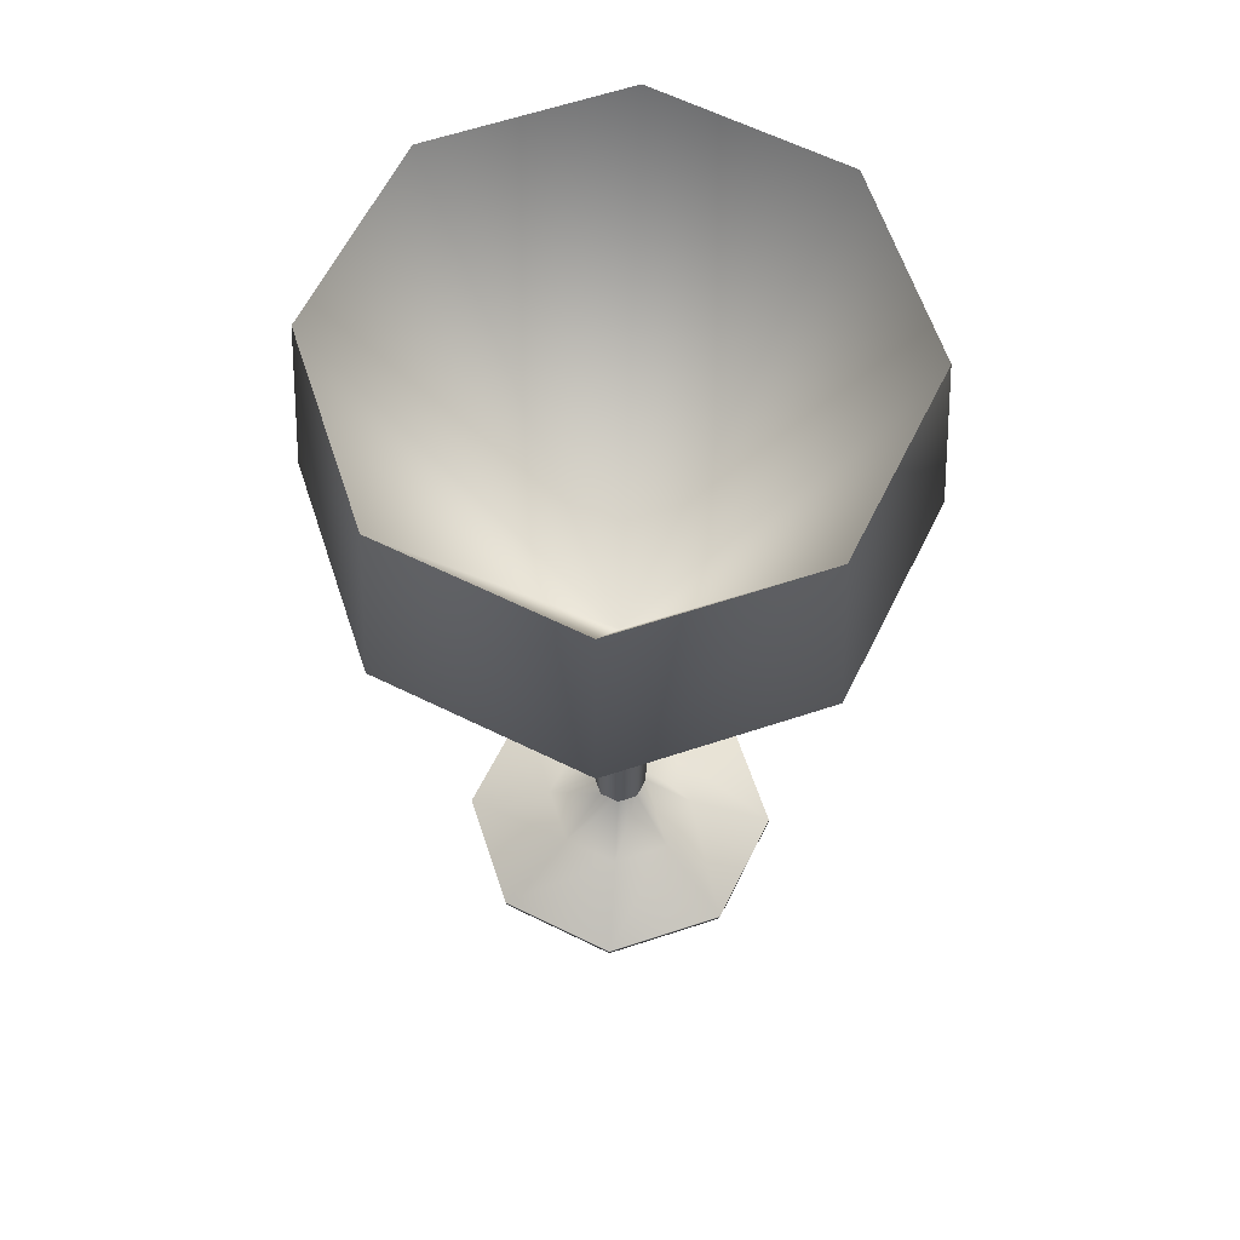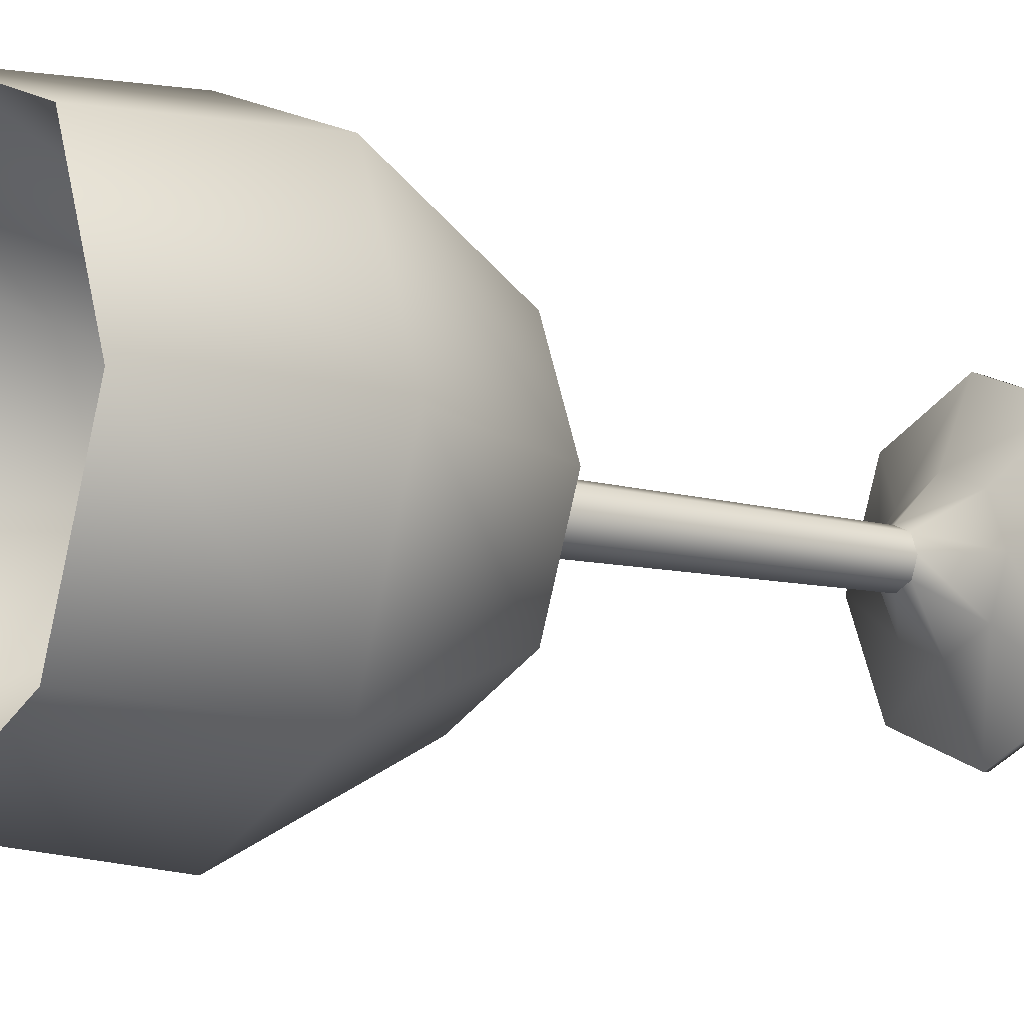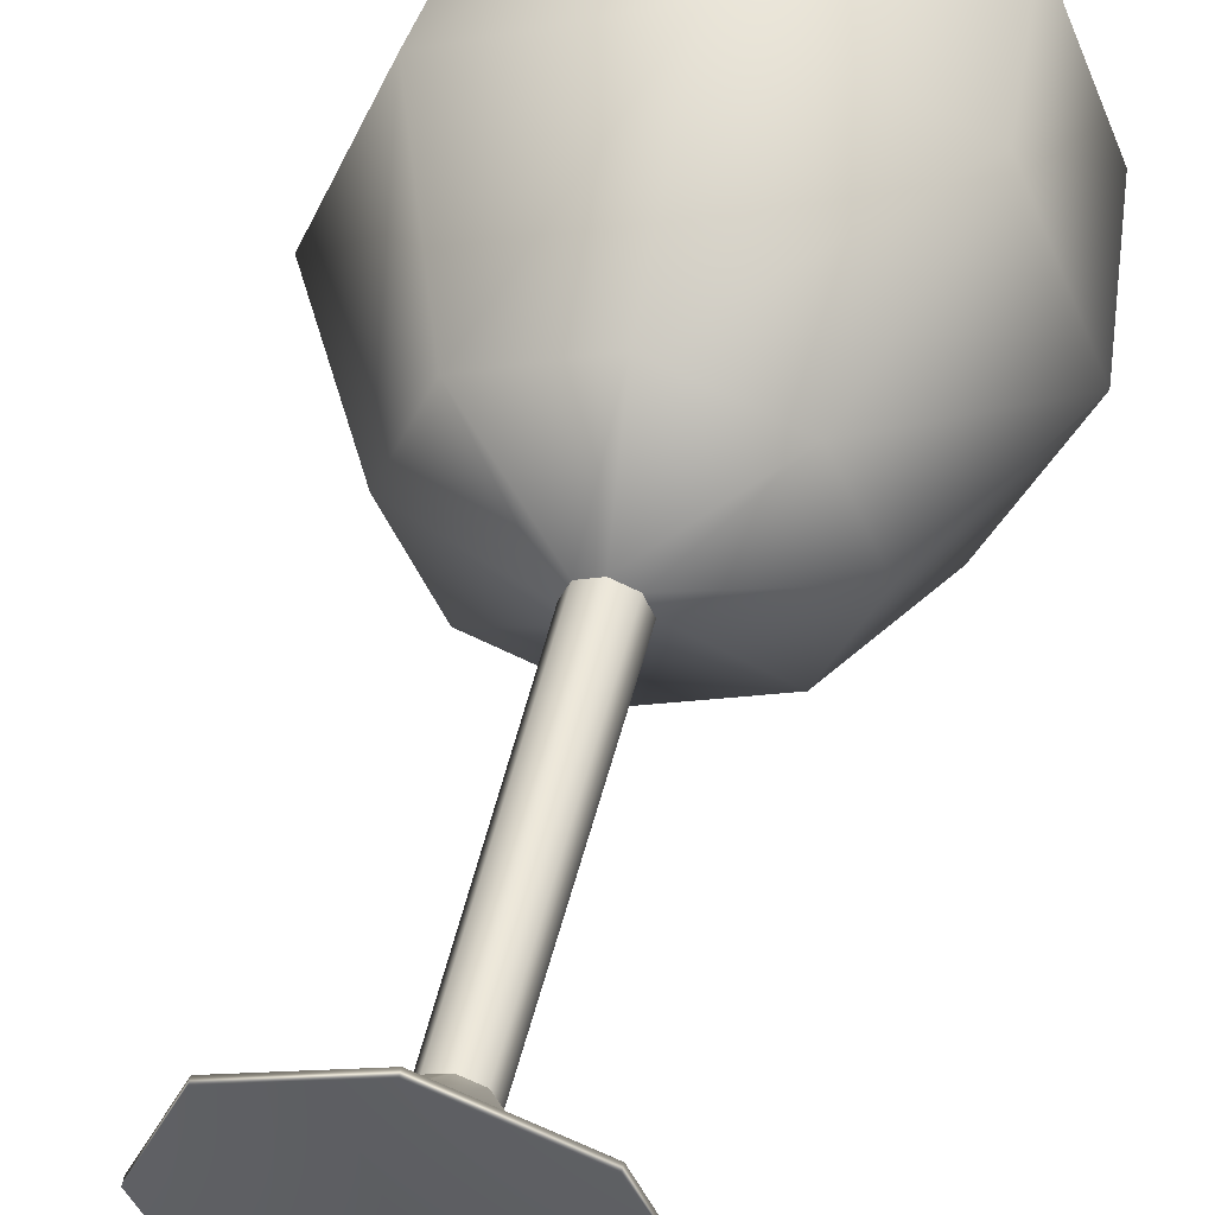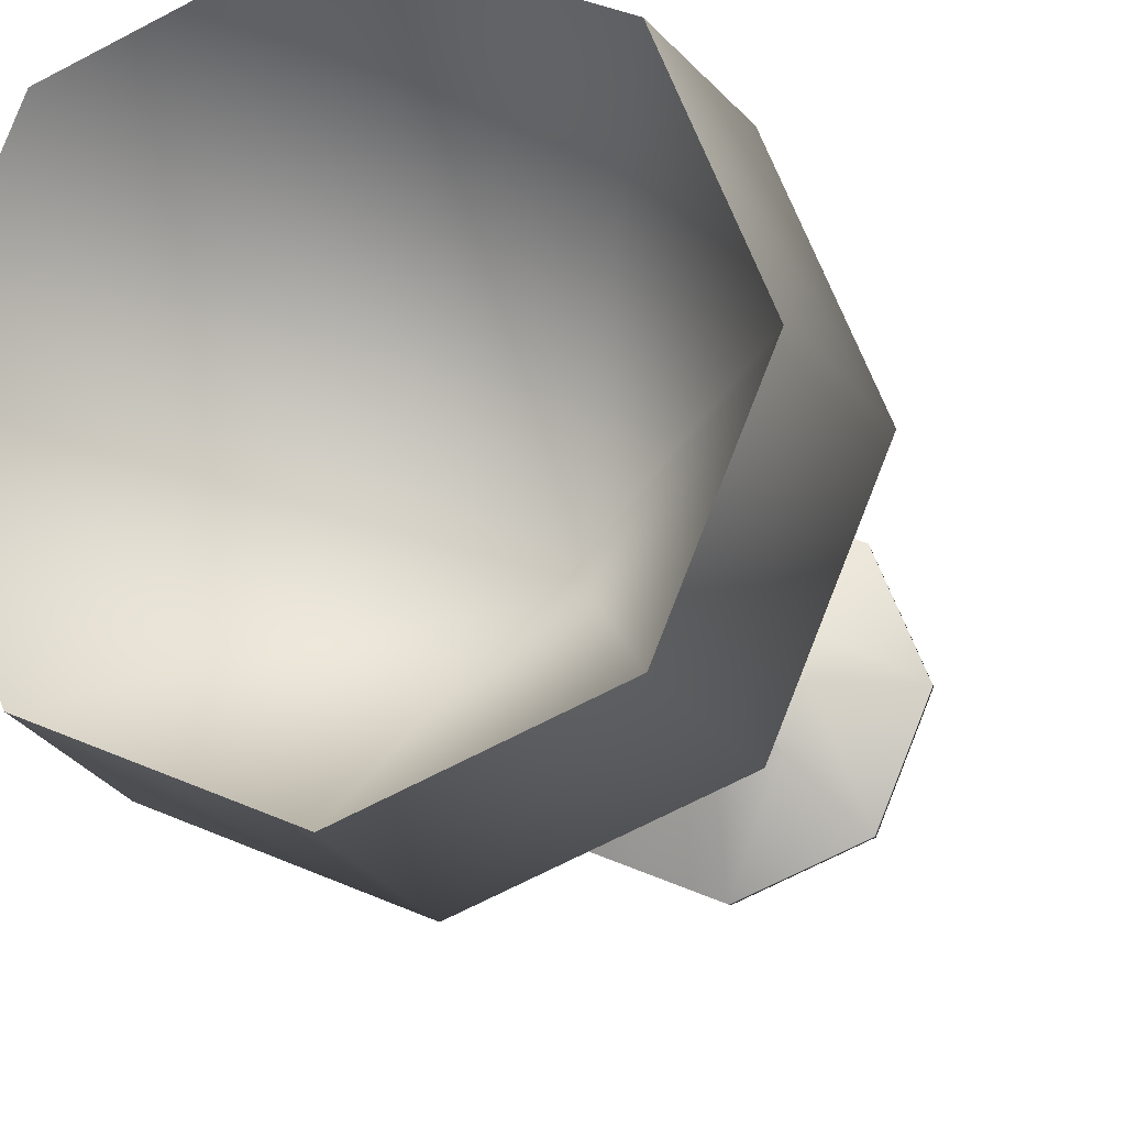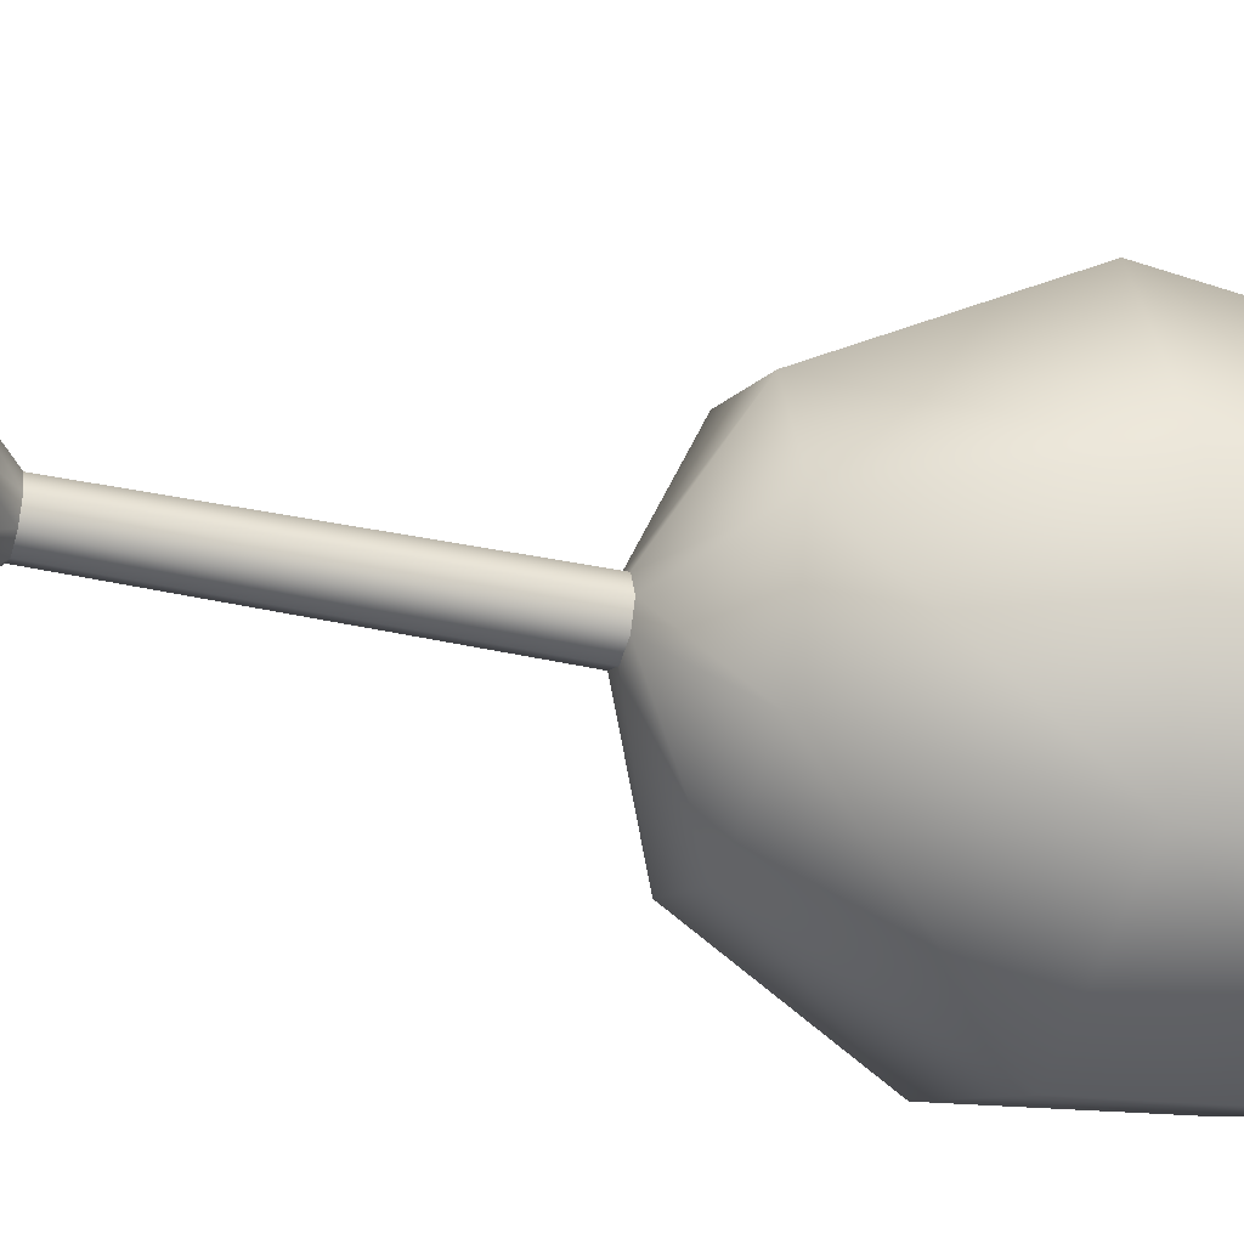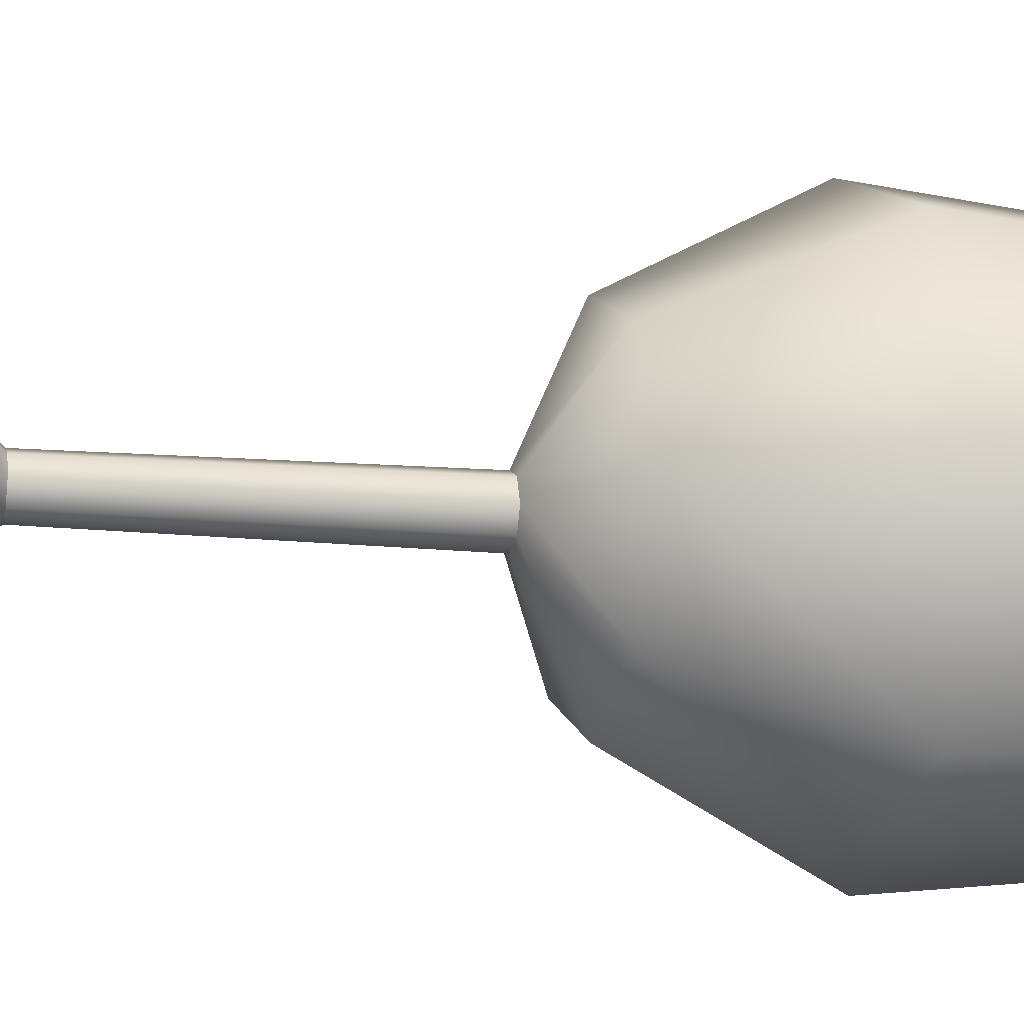
<metadata>
{"format":"obj","ext":"obj","renderer":"f3d","projection":"perspective","resolution":1024,"background":"white","views":[{"elev":62.7,"azim":94.0,"up":"+Y"},{"elev":-10.4,"azim":-124.4,"up":"+Z"},{"elev":49.7,"azim":13.2,"up":"+Z"},{"elev":-13.9,"azim":-163.7,"up":"+Z"},{"elev":-31.7,"azim":71.9,"up":"+Z"},{"elev":-11.6,"azim":75.8,"up":"+Z"}]}
</metadata>
<code>
v 4.009 0 -4.009
v 0 0 -5.669
v -4.009 0 -4.009
v -5.669 0 0
v -4.009 0 4.009
v 0 0 5.669
v 4.009 0 4.009
v 5.669 0 0
v 6.263 32.14 -6.263
v 0 32.14 -8.857
v -6.263 32.14 -6.263
v -8.857 32.14 0
v -6.263 32.14 6.263
v 0 32.14 8.857
v 6.263 32.14 6.263
v 8.857 32.14 0
v 0 0 0
v 0 15.42 0
v 0 16 1.079
v -0.763 16 0.763
v -1.079 16 0
v -0.763 16 -0.763
v 0 16 -1.079
v 0.763 16 -0.763
v 1.079 16 0
v 0.763 16 0.763
v 0 3.301 0.9549
v -0.6753 3.301 0.6753
v -0.9549 3.301 0
v -0.6753 3.301 -0.6753
v 0 3.301 -0.9549
v 0.6753 3.301 -0.6753
v 0.9549 3.301 0
v 0.6753 3.301 0.6753
v 0 0.25 5.683
v -4.019 0.25 4.019
v -5.683 0.25 0
v -4.019 0.25 -4.019
v 0 0.25 -5.683
v 4.019 0.25 -4.019
v 5.683 0.25 0
v 4.019 0.25 4.019
v 0 18.1 -5.819
v 4.115 18.1 -4.115
v 5.819 18.1 0
v 4.115 18.1 4.115
v 0 18.1 5.819
v -4.115 18.1 4.115
v -5.819 18.1 0
v -4.115 18.1 -4.115
v 0 24.88 9.507
v -6.722 24.88 6.722
v -9.507 24.88 0
v -6.722 24.88 -6.722
v 0 24.88 -9.507
v 6.722 24.88 -6.722
v 9.507 24.88 0
v 6.722 24.88 6.722
v 0 1.568 2.658
v -1.879 1.568 1.879
v -2.658 1.568 0
v -1.879 1.568 -1.879
v 0 1.568 -2.658
v 1.879 1.568 -1.879
v 2.658 1.568 0
v 1.879 1.568 1.879
f 1 2 39 40
f 2 3 38 39
f 3 4 37 38
f 4 5 36 37
f 5 6 35 36
f 6 7 42 35
f 7 8 41 42
f 8 1 40 41
f 2 1 17
f 3 2 17
f 4 3 17
f 5 4 17
f 6 5 17
f 7 6 17
f 8 7 17
f 1 8 17
f 9 10 18
f 10 11 18
f 11 12 18
f 12 13 18
f 13 14 18
f 14 15 18
f 15 16 18
f 16 9 18
f 20 19 47 48
f 21 20 48 49
f 22 21 49 50
f 23 22 50 43
f 24 23 43 44
f 25 24 44 45
f 26 25 45 46
f 19 26 46 47
f 28 27 19 20
f 29 28 20 21
f 30 29 21 22
f 31 30 22 23
f 32 31 23 24
f 33 32 24 25
f 34 33 25 26
f 27 34 26 19
f 36 35 59 60
f 37 36 60 61
f 38 37 61 62
f 39 38 62 63
f 40 39 63 64
f 41 40 64 65
f 42 41 65 66
f 35 42 66 59
f 44 43 55 56
f 45 44 56 57
f 46 45 57 58
f 47 46 58 51
f 48 47 51 52
f 49 48 52 53
f 50 49 53 54
f 43 50 54 55
f 52 51 14 13
f 53 52 13 12
f 54 53 12 11
f 55 54 11 10
f 56 55 10 9
f 57 56 9 16
f 58 57 16 15
f 51 58 15 14
f 60 59 27 28
f 61 60 28 29
f 62 61 29 30
f 63 62 30 31
f 64 63 31 32
f 65 64 32 33
f 66 65 33 34
f 59 66 34 27

</code>
